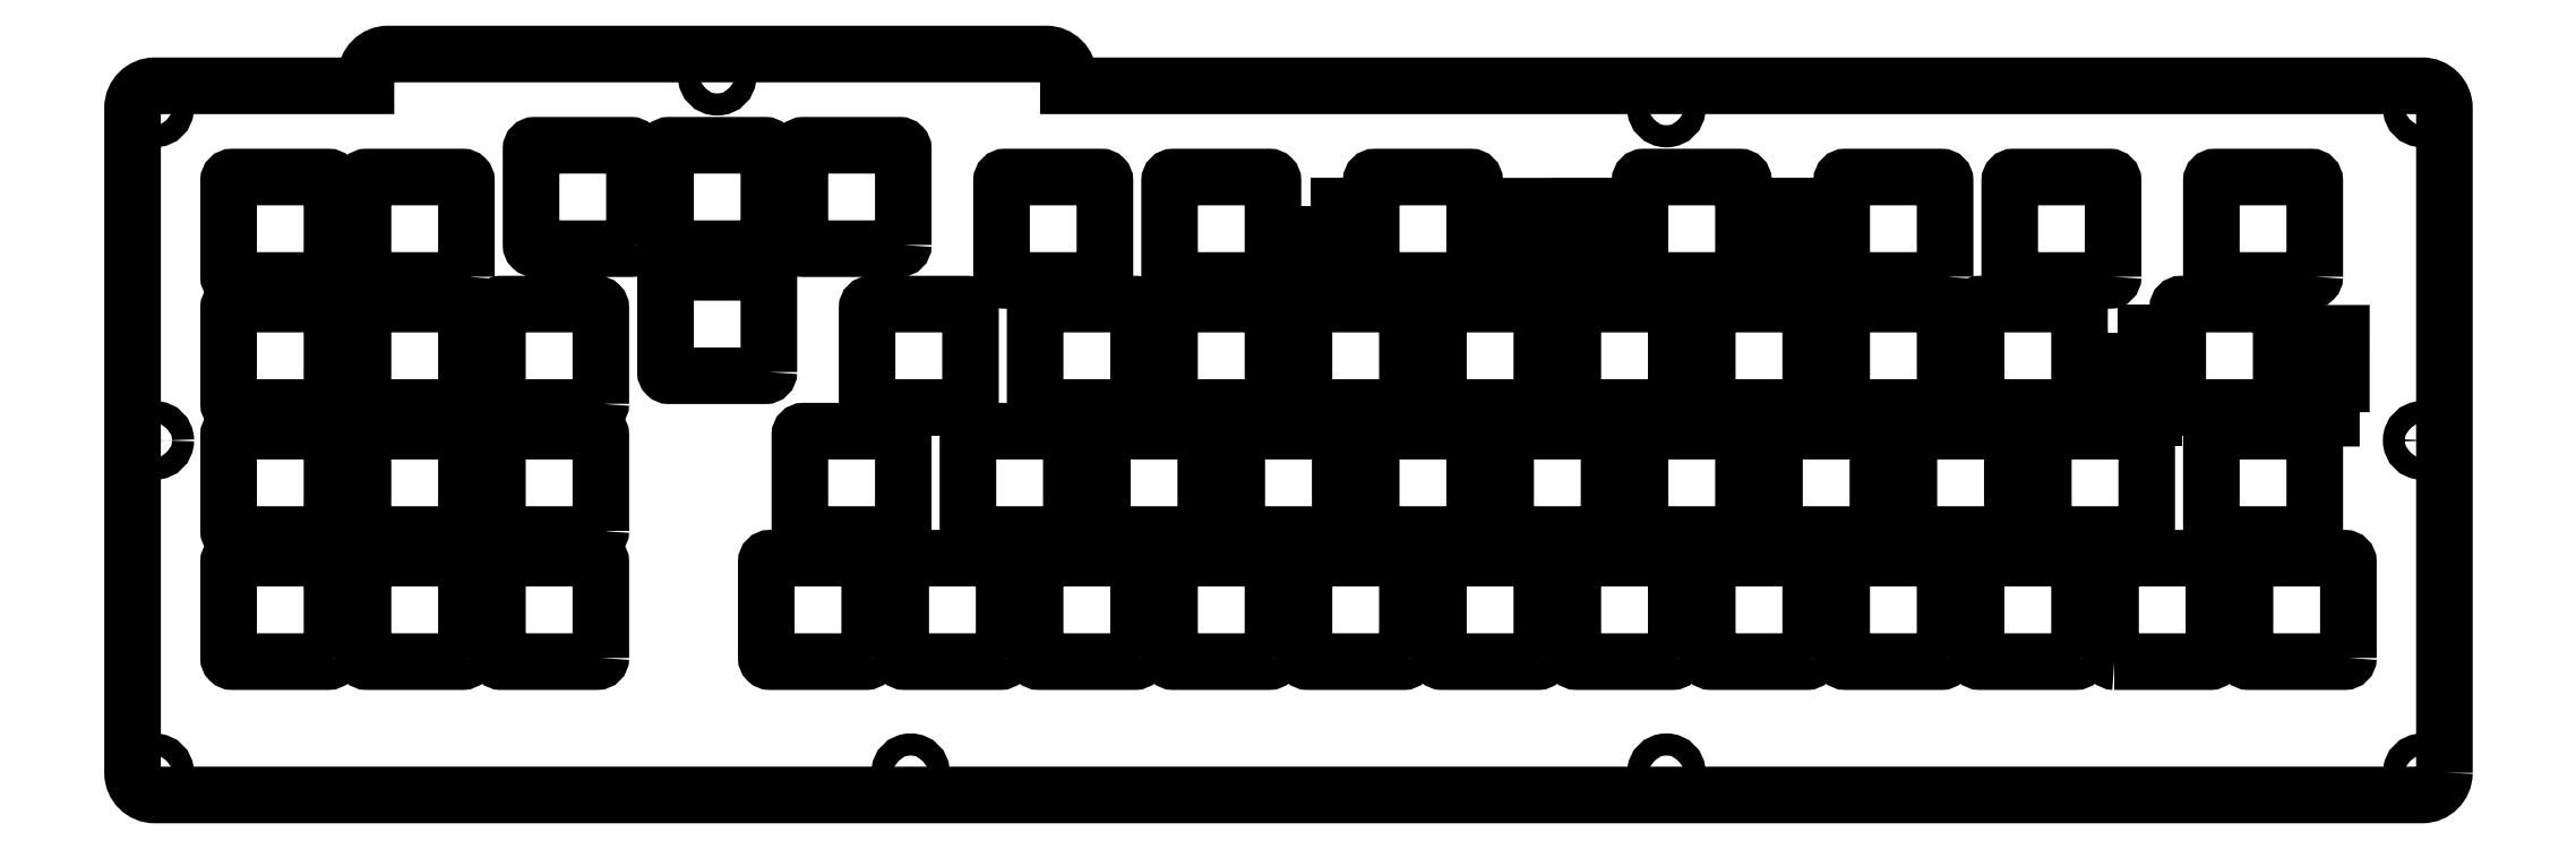
<metadata>
{"format":"dxf","ext":"dxf","renderer":"ezdxf+matplotlib","layout":"modelspace","background":"white","min_lineweight":24,"dpi":150}
</metadata>
<code>
0
SECTION
2
ENTITIES
0
LWPOLYLINE
8
0
90
14
70
1
43
0
10
10.9
20
-13.45
42
-0.4142
10
7.9
20
-16.45
10
-299.1
20
-16.45
42
-0.4142
10
-302.1
20
-13.45
10
-302.1
20
76.55
42
-0.4142
10
-299.1
20
79.55
10
-270.5
20
79.55
10
-270.5
20
80.85
42
-0.4142
10
-267.5
20
83.85
10
-178.4
20
83.85
42
-0.4142
10
-175.4
20
80.85
10
-175.4
20
79.55
10
7.9
20
79.55
42
-0.4142
10
10.9
20
76.55
0
CIRCLE
8
0
10
7.9
20
76.55
30
0
40
1.5
210
0
220
0
230
1
0
CIRCLE
8
0
10
-299.1
20
-13.45
30
0
40
1.5
210
0
220
0
230
1
0
CIRCLE
8
0
10
-223
20
80.85
30
0
40
1.5
210
0
220
0
230
1
0
CIRCLE
8
0
10
-196.8
20
-13.45
30
0
40
1.5
210
0
220
0
230
1
0
CIRCLE
8
0
10
7.9
20
31.55
30
0
40
1.5
210
0
220
0
230
1
0
CIRCLE
8
0
10
-94.43
20
76.55
30
0
40
1.5
210
0
220
0
230
1
0
CIRCLE
8
0
10
-299.1
20
31.55
30
0
40
1.5
210
0
220
0
230
1
0
CIRCLE
8
0
10
-299.1
20
76.55
30
0
40
1.5
210
0
220
0
230
1
0
CIRCLE
8
0
10
-94.43
20
-13.45
30
0
40
1.5
210
0
220
0
230
1
0
CIRCLE
8
0
10
7.9
20
-13.45
30
0
40
1.5
210
0
220
0
230
1
0
LWPOLYLINE
8
0
90
8
70
1
43
0
10
-184.1
20
2.1
42
-0.4142
10
-184.6
20
1.6
10
-197.6
20
1.6
42
-0.4142
10
-198.1
20
2.1
10
-198.1
20
15.1
42
-0.4142
10
-197.6
20
15.6
10
-184.6
20
15.6
42
-0.4142
10
-184.1
20
15.1
0
LWPOLYLINE
8
0
90
8
70
1
43
0
10
-165.9
20
2.1
42
-0.4142
10
-166.4
20
1.6
10
-179.4
20
1.6
42
-0.4142
10
-179.9
20
2.1
10
-179.9
20
15.1
42
-0.4142
10
-179.4
20
15.6
10
-166.4
20
15.6
42
-0.4142
10
-165.9
20
15.1
0
LWPOLYLINE
8
0
90
8
70
1
43
0
10
-202.3
20
2.1
42
-0.4142
10
-202.8
20
1.6
10
-215.8
20
1.6
42
-0.4142
10
-216.3
20
2.1
10
-216.3
20
15.1
42
-0.4142
10
-215.8
20
15.6
10
-202.8
20
15.6
42
-0.4142
10
-202.3
20
15.1
0
LWPOLYLINE
8
0
90
8
70
1
43
0
10
-147.7
20
2.1
10
-147.7
20
15.1
42
0.4142
10
-148.2
20
15.6
10
-161.2
20
15.6
42
0.4142
10
-161.7
20
15.1
10
-161.7
20
2.1
42
0.4142
10
-161.2
20
1.6
10
-148.2
20
1.6
42
0.4142
0
LWPOLYLINE
8
0
90
8
70
1
43
0
10
-256.9
20
2.1
10
-256.9
20
15.1
42
0.4142
10
-257.4
20
15.6
10
-270.4
20
15.6
42
0.4142
10
-270.9
20
15.1
10
-270.9
20
2.1
42
0.4142
10
-270.4
20
1.6
10
-257.4
20
1.6
42
0.4142
0
LWPOLYLINE
8
0
90
8
70
1
43
0
10
-129.5
20
2.1
42
-0.4142
10
-130
20
1.6
10
-143
20
1.6
42
-0.4142
10
-143.5
20
2.1
10
-143.5
20
15.1
42
-0.4142
10
-143
20
15.6
10
-130
20
15.6
42
-0.4142
10
-129.5
20
15.1
0
LWPOLYLINE
8
0
90
8
70
1
43
0
10
-111.3
20
2.1
42
-0.4142
10
-111.8
20
1.6
10
-124.8
20
1.6
42
-0.4142
10
-125.3
20
2.1
10
-125.3
20
15.1
42
-0.4142
10
-124.8
20
15.6
10
-111.8
20
15.6
42
-0.4142
10
-111.3
20
15.1
0
LWPOLYLINE
8
0
90
8
70
1
43
0
10
-84
20
53.7
42
-0.4142
10
-84.5
20
53.2
10
-97.5
20
53.2
42
-0.4142
10
-98
20
53.7
10
-98
20
66.7
42
-0.4142
10
-97.5
20
67.2
10
-84.5
20
67.2
42
-0.4142
10
-84
20
66.7
0
LWPOLYLINE
8
0
90
8
70
1
43
0
10
-56.7
20
2.1
42
-0.4142
10
-57.2
20
1.6
10
-70.2
20
1.6
42
-0.4142
10
-70.7
20
2.1
10
-70.7
20
15.1
42
-0.4142
10
-70.2
20
15.6
10
-57.2
20
15.6
42
-0.4142
10
-56.7
20
15.1
0
LWPOLYLINE
8
0
90
8
70
1
43
0
10
-74.9
20
2.1
42
-0.4142
10
-75.4
20
1.6
10
-88.4
20
1.6
42
-0.4142
10
-88.9
20
2.1
10
-88.9
20
15.1
42
-0.4142
10
-88.4
20
15.6
10
-75.4
20
15.6
42
-0.4142
10
-74.9
20
15.1
0
LWPOLYLINE
8
0
90
8
70
1
43
0
10
-238.7
20
2.1
10
-238.7
20
15.1
42
0.4142
10
-239.2
20
15.6
10
-252.2
20
15.6
42
0.4142
10
-252.7
20
15.1
10
-252.7
20
2.1
42
0.4142
10
-252.2
20
1.6
10
-239.2
20
1.6
42
0.4142
0
LWPOLYLINE
8
0
90
8
70
1
43
0
10
-88.4
20
36
42
-0.4142
10
-88.9
20
36.5
10
-88.9
20
49.5
42
-0.4142
10
-88.4
20
50
10
-75.4
20
50
42
-0.4142
10
-74.9
20
49.5
10
-74.9
20
36.5
42
-0.4142
10
-75.4
20
36
0
LWPOLYLINE
8
0
90
8
70
1
43
0
10
-2.1
20
2.1
42
-0.4142
10
-2.6
20
1.6
10
-15.6
20
1.6
42
-0.4142
10
-16.1
20
2.1
10
-16.1
20
15.1
42
-0.4142
10
-15.6
20
15.6
10
-2.6
20
15.6
42
-0.4142
10
-2.1
20
15.1
0
LWPOLYLINE
8
0
90
8
70
1
43
0
10
-33.8
20
1.6
42
-0.4142
10
-34.3
20
2.1
10
-34.3
20
15.1
42
-0.4142
10
-33.8
20
15.6
10
-20.8
20
15.6
42
-0.4142
10
-20.3
20
15.1
10
-20.3
20
2.1
42
-0.4142
10
-20.8
20
1.6
0
LWPOLYLINE
8
0
90
8
70
1
43
0
10
-256.9
20
19.3
42
-0.4142
10
-257.4
20
18.8
10
-270.4
20
18.8
42
-0.4142
10
-270.9
20
19.3
10
-270.9
20
32.3
42
-0.4142
10
-270.4
20
32.8
10
-257.4
20
32.8
42
-0.4142
10
-256.9
20
32.3
0
LWPOLYLINE
8
0
90
8
70
1
43
0
10
-156.8
20
19.3
42
-0.4142
10
-157.3
20
18.8
10
-170.3
20
18.8
42
-0.4142
10
-170.8
20
19.3
10
-170.8
20
32.3
42
-0.4142
10
-170.3
20
32.8
10
-157.3
20
32.8
42
-0.4142
10
-156.8
20
32.3
0
LWPOLYLINE
8
0
90
8
70
1
43
0
10
-11.2
20
36.5
42
-0.4142
10
-11.7
20
36
10
-24.7
20
36
42
-0.4142
10
-25.2
20
36.5
10
-25.2
20
49.5
42
-0.4142
10
-24.7
20
50
10
-11.7
20
50
42
-0.4142
10
-11.2
20
49.5
0
LWPOLYLINE
8
0
90
8
70
1
43
0
10
-238.7
20
19.3
42
-0.4142
10
-239.2
20
18.8
10
-252.2
20
18.8
42
-0.4142
10
-252.7
20
19.3
10
-252.7
20
32.3
42
-0.4142
10
-252.2
20
32.8
10
-239.2
20
32.8
42
-0.4142
10
-238.7
20
32.3
0
LWPOLYLINE
8
0
90
8
70
1
43
0
10
-211.2
20
18.8
42
-0.4142
10
-211.8
20
19.3
10
-211.8
20
32.3
42
-0.4142
10
-211.2
20
32.8
10
-198.3
20
32.8
42
-0.4142
10
-197.8
20
32.3
10
-197.8
20
19.3
42
-0.4142
10
-198.3
20
18.8
0
LWPOLYLINE
8
0
90
8
70
1
43
0
10
-102.2
20
19.3
42
-0.4142
10
-102.7
20
18.8
10
-115.7
20
18.8
42
-0.4142
10
-116.2
20
19.3
10
-116.2
20
32.3
42
-0.4142
10
-115.7
20
32.8
10
-102.7
20
32.8
42
-0.4142
10
-102.2
20
32.3
0
LWPOLYLINE
8
0
90
8
70
1
43
0
10
-152.1
20
18.8
42
-0.4142
10
-152.6
20
19.3
10
-152.6
20
32.3
42
-0.4142
10
-152.1
20
32.8
10
-139.1
20
32.8
42
-0.4142
10
-138.6
20
32.3
10
-138.6
20
19.3
42
-0.4142
10
-139.1
20
18.8
0
LWPOLYLINE
8
0
90
8
70
1
43
0
10
-65.8
20
19.3
42
-0.4142
10
-66.3
20
18.8
10
-79.3
20
18.8
42
-0.4142
10
-79.8
20
19.3
10
-79.8
20
32.3
42
-0.4142
10
-79.3
20
32.8
10
-66.3
20
32.8
42
-0.4142
10
-65.8
20
32.3
0
LWPOLYLINE
8
0
90
8
70
1
43
0
10
-29.4
20
19.3
42
-0.4142
10
-29.9
20
18.8
10
-42.9
20
18.8
42
-0.4142
10
-43.4
20
19.3
10
-43.4
20
32.3
42
-0.4142
10
-42.9
20
32.8
10
-29.9
20
32.8
42
-0.4142
10
-29.4
20
32.3
0
LWPOLYLINE
8
0
90
8
70
1
43
0
10
-133.9
20
18.8
42
-0.4142
10
-134.4
20
19.3
10
-134.4
20
32.3
42
-0.4142
10
-133.9
20
32.8
10
-120.9
20
32.8
42
-0.4142
10
-120.4
20
32.3
10
-120.4
20
19.3
42
-0.4142
10
-120.9
20
18.8
0
LWPOLYLINE
8
0
90
8
70
1
43
0
10
-61.1
20
18.8
42
-0.4142
10
-61.6
20
19.3
10
-61.6
20
32.3
42
-0.4142
10
-61.1
20
32.8
10
-48.1
20
32.8
42
-0.4142
10
-47.6
20
32.3
10
-47.6
20
19.3
42
-0.4142
10
-48.1
20
18.8
0
LWPOLYLINE
8
0
90
8
70
1
43
0
10
-275.1
20
2.1
42
-0.4142
10
-275.6
20
1.6
10
-288.6
20
1.6
42
-0.4142
10
-289.1
20
2.1
10
-289.1
20
15.1
42
-0.4142
10
-288.6
20
15.6
10
-275.6
20
15.6
42
-0.4142
10
-275.1
20
15.1
0
LWPOLYLINE
8
0
90
8
70
1
43
0
10
-97.5
20
18.8
42
-0.4142
10
-98
20
19.3
10
-98
20
32.3
42
-0.4142
10
-97.5
20
32.8
10
-84.5
20
32.8
42
-0.4142
10
-84
20
32.3
10
-84
20
19.3
42
-0.4142
10
-84.5
20
18.8
0
LWPOLYLINE
8
0
90
8
70
1
43
0
10
-6.65
20
19.3
42
-0.4142
10
-7.15
20
18.8
10
-20.15
20
18.8
42
-0.4142
10
-20.65
20
19.3
10
-20.65
20
32.3
42
-0.4142
10
-20.15
20
32.8
10
-7.15
20
32.8
42
-0.4142
10
-6.65
20
32.3
0
LWPOLYLINE
8
0
90
8
70
1
43
0
10
-161.2
20
53.2
42
-0.4142
10
-161.7
20
53.7
10
-161.7
20
66.7
42
-0.4142
10
-161.2
20
67.2
10
-148.2
20
67.2
42
-0.4142
10
-147.7
20
66.7
10
-147.7
20
53.7
42
-0.4142
10
-148.2
20
53.2
0
LWPOLYLINE
8
0
90
8
70
1
43
0
10
-93.1
20
36.5
42
-0.4142
10
-93.6
20
36
10
-106.6
20
36
42
-0.4142
10
-107.1
20
36.5
10
-107.1
20
49.5
42
-0.4142
10
-106.6
20
50
10
-93.6
20
50
42
-0.4142
10
-93.1
20
49.5
0
LWPOLYLINE
8
0
90
8
70
1
43
0
10
-56.7
20
53.7
42
-0.4142
10
-57.2
20
53.2
10
-70.2
20
53.2
42
-0.4142
10
-70.7
20
53.7
10
-70.7
20
66.7
42
-0.4142
10
-70.2
20
67.2
10
-57.2
20
67.2
42
-0.4142
10
-56.7
20
66.7
0
LWPOLYLINE
8
0
90
8
70
1
43
0
10
-275.1
20
36.5
42
-0.4142
10
-275.6
20
36
10
-288.6
20
36
42
-0.4142
10
-289.1
20
36.5
10
-289.1
20
49.5
42
-0.4142
10
-288.6
20
50
10
-275.6
20
50
42
-0.4142
10
-275.1
20
49.5
0
LWPOLYLINE
8
0
90
8
70
1
43
0
10
-170.5
20
53.7
42
-0.4142
10
-170.9
20
53.2
10
-183.9
20
53.2
42
-0.4142
10
-184.4
20
53.7
10
-184.5
20
66.7
42
-0.4142
10
-183.9
20
67.2
10
-170.9
20
67.2
42
-0.4142
10
-170.4
20
66.7
0
LWPOLYLINE
8
0
90
8
70
1
43
0
10
-188.7
20
36.5
10
-188.7
20
49.5
42
0.4142
10
-189.2
20
50
10
-202.2
20
50
42
0.4142
10
-202.7
20
49.5
10
-202.7
20
36.5
42
0.4142
10
-202.2
20
36
10
-189.2
20
36
42
0.4142
0
LWPOLYLINE
8
0
90
8
70
1
43
0
10
-215.9
20
58
42
-0.4142
10
-216.4
20
57.5
10
-229.4
20
57.5
42
-0.4142
10
-230
20
58
10
-229.9
20
71
42
-0.4142
10
-229.4
20
71.5
10
-216.4
20
71.5
42
-0.4142
10
-215.9
20
71
0
LWPOLYLINE
8
0
90
8
70
1
43
0
10
-234.2
20
58
10
-234.2
20
71
42
0.4142
10
-234.7
20
71.5
10
-247.7
20
71.5
42
0.4142
10
-248.2
20
71
10
-248.2
20
58
42
0.4142
10
-247.7
20
57.5
10
-234.7
20
57.5
42
0.4142
0
LWPOLYLINE
8
0
90
8
70
1
43
0
10
-275.1
20
53.7
42
-0.4142
10
-275.6
20
53.2
10
-288.6
20
53.2
42
-0.4142
10
-289.1
20
53.7
10
-289.1
20
66.7
42
-0.4142
10
-288.6
20
67.2
10
-275.6
20
67.2
42
-0.4142
10
-275.1
20
66.7
0
LWPOLYLINE
8
0
90
8
70
1
43
0
10
-256.9
20
36.5
42
-0.4142
10
-257.4
20
36
10
-270.4
20
36
42
-0.4142
10
-270.9
20
36.5
10
-270.9
20
49.5
42
-0.4142
10
-270.4
20
50
10
-257.4
20
50
42
-0.4142
10
-256.9
20
49.5
0
LWPOLYLINE
8
0
90
8
70
1
43
0
10
-215.9
20
40.8
42
-0.4142
10
-216.4
20
40.3
10
-229.4
20
40.3
42
-0.4142
10
-230
20
40.8
10
-229.9
20
53.8
42
-0.4142
10
-229.4
20
54.3
10
-216.4
20
54.3
42
-0.4142
10
-215.9
20
53.8
0
LWPOLYLINE
8
0
90
8
70
1
43
0
10
-256.9
20
53.7
42
-0.4142
10
-257.4
20
53.2
10
-270.4
20
53.2
42
-0.4142
10
-270.9
20
53.7
10
-270.9
20
66.7
42
-0.4142
10
-270.4
20
67.2
10
-257.4
20
67.2
42
-0.4142
10
-256.9
20
66.7
0
LWPOLYLINE
8
0
90
8
70
1
43
0
10
-197.8
20
58
10
-197.8
20
71
42
0.4142
10
-198.3
20
71.5
10
-211.2
20
71.5
42
0.4142
10
-211.8
20
71
10
-211.8
20
58
42
0.4142
10
-211.2
20
57.5
10
-198.3
20
57.5
42
0.4142
0
LWPOLYLINE
8
0
90
8
70
1
43
0
10
-275.1
20
19.3
42
-0.4142
10
-275.6
20
18.8
10
-288.6
20
18.8
42
-0.4142
10
-289.1
20
19.3
10
-289.1
20
32.3
42
-0.4142
10
-288.6
20
32.8
10
-275.6
20
32.8
42
-0.4142
10
-275.1
20
32.3
0
LWPOLYLINE
8
0
90
8
70
1
43
0
10
-147.7
20
36.5
10
-147.7
20
49.5
42
0.4142
10
-148.2
20
50
10
-161.2
20
50
42
0.4142
10
-161.7
20
49.5
10
-161.7
20
36.5
42
0.4142
10
-161.2
20
36
10
-148.2
20
36
42
0.4142
0
LWPOLYLINE
8
0
90
8
70
1
43
0
10
-38.5
20
36.5
10
-38.5
20
49.5
42
0.4142
10
-39
20
50
10
-52
20
50
42
0.4142
10
-52.5
20
49.5
10
-52.5
20
36.5
42
0.4142
10
-52
20
36
10
-39
20
36
42
0.4142
0
LWPOLYLINE
8
0
90
8
70
1
43
0
10
-238.7
20
36.5
42
-0.4142
10
-239.2
20
36
10
-252.2
20
36
42
-0.4142
10
-252.7
20
36.5
10
-252.7
20
49.5
42
-0.4142
10
-252.2
20
50
10
-239.2
20
50
42
-0.4142
10
-238.7
20
49.5
0
LWPOLYLINE
8
0
90
8
70
1
43
0
10
-129.5
20
36.5
10
-129.5
20
49.5
42
0.4142
10
-130
20
50
10
-143
20
50
42
0.4142
10
-143.5
20
49.5
10
-143.5
20
36.5
42
0.4142
10
-143
20
36
10
-130
20
36
42
0.4142
0
LWPOLYLINE
8
0
90
8
70
1
43
0
10
-120.4
20
53.7
42
-0.4142
10
-120.9
20
53.2
10
-133.9
20
53.2
42
-0.4142
10
-134.4
20
53.7
10
-134.4
20
66.7
42
-0.4142
10
-133.9
20
67.2
10
-120.9
20
67.2
42
-0.4142
10
-120.4
20
66.7
0
LWPOLYLINE
8
0
90
8
70
1
43
0
10
-165.9
20
36.5
42
-0.4142
10
-166.4
20
36
10
-179.4
20
36
42
-0.4142
10
-179.9
20
36.5
10
-179.9
20
49.5
42
-0.4142
10
-179.4
20
50
10
-166.4
20
50
42
-0.4142
10
-165.9
20
49.5
0
LWPOLYLINE
8
0
90
8
70
1
43
0
10
-175
20
19.3
42
-0.4142
10
-175.5
20
18.8
10
-188.5
20
18.8
42
-0.4142
10
-189
20
19.3
10
-189
20
32.3
42
-0.4142
10
-188.5
20
32.8
10
-175.5
20
32.8
42
-0.4142
10
-175
20
32.3
0
LWPOLYLINE
8
0
90
8
70
1
43
0
10
-33.95
20
53.7
42
-0.4142
10
-34.45
20
53.2
10
-47.45
20
53.2
42
-0.4142
10
-47.95
20
53.7
10
-47.95
20
66.7
42
-0.4142
10
-47.45
20
67.2
10
-34.45
20
67.2
42
-0.4142
10
-33.95
20
66.7
0
LWPOLYLINE
8
0
90
8
70
1
43
0
10
-56.7
20
36.5
42
-0.4142
10
-57.2
20
36
10
-70.2
20
36
42
-0.4142
10
-70.7
20
36.5
10
-70.7
20
49.5
42
-0.4142
10
-70.2
20
50
10
-57.2
20
50
42
-0.4142
10
-56.7
20
49.5
0
LWPOLYLINE
8
0
90
8
70
1
43
0
10
-93.1
20
2.1
42
-0.4142
10
-93.6
20
1.6
10
-106.6
20
1.6
42
-0.4142
10
-107.1
20
2.1
10
-107.1
20
15.1
42
-0.4142
10
-106.6
20
15.6
10
-93.6
20
15.6
42
-0.4142
10
-93.1
20
15.1
0
LWPOLYLINE
8
0
90
8
70
1
43
0
10
-6.65
20
53.7
42
-0.4142
10
-7.15
20
53.2
10
-20.15
20
53.2
42
-0.4142
10
-20.65
20
53.7
10
-20.65
20
66.7
42
-0.4142
10
-20.15
20
67.2
10
-7.15
20
67.2
42
-0.4142
10
-6.65
20
66.7
0
LWPOLYLINE
8
0
90
8
70
1
43
0
10
-124.8
20
36
42
-0.4142
10
-125.3
20
36.5
10
-125.3
20
49.5
42
-0.4142
10
-124.8
20
50
10
-111.8
20
50
42
-0.4142
10
-111.3
20
49.5
10
-111.3
20
36.5
42
-0.4142
10
-111.8
20
36
0
LWPOLYLINE
8
0
90
8
70
1
43
0
10
-38.5
20
2.1
42
-0.4142
10
-39
20
1.6
10
-52
20
1.6
42
-0.4142
10
-52.5
20
2.1
10
-52.5
20
15.1
42
-0.4142
10
-52
20
15.6
10
-39
20
15.6
42
-0.4142
10
-38.5
20
15.1
0
LWPOLYLINE
8
0
90
8
70
1
43
0
10
-142.6
20
63.25
10
-142.6
20
56.4
10
-141.2
20
56.4
10
-141.2
20
51.75
10
-137.6
20
51.75
10
-137.6
20
56.4
10
-136.3
20
56.4
10
-136.3
20
63.25
0
LWPOLYLINE
8
0
90
8
70
1
43
0
10
-33.35
20
46.05
10
-33.35
20
39.2
10
-32
20
39.2
10
-32
20
34.55
10
-28.4
20
34.55
10
-28.4
20
39.2
10
-27.05
20
39.2
10
-27.05
20
46.05
0
LWPOLYLINE
8
0
90
8
70
1
43
0
10
-82.15
20
56.4
10
-80.8
20
56.4
10
-80.8
20
51.75
10
-77.2
20
51.75
10
-77.2
20
56.4
10
-75.85
20
56.4
10
-75.85
20
63.25
10
-82.15
20
63.25
0
LWPOLYLINE
8
0
90
8
70
1
43
0
10
-117.2
20
56.4
10
-117.2
20
51.75
10
-113.6
20
51.75
10
-113.6
20
56.4
10
-112.3
20
56.4
10
-112.2
20
63.25
10
-118.5
20
63.25
10
-118.6
20
56.4
0
LWPOLYLINE
8
0
90
8
70
1
43
0
10
-8.001
20
39.2
10
-8.001
20
34.55
10
-4.401
20
34.55
10
-4.401
20
39.2
10
-3.051
20
39.2
10
-3.05
20
46.05
10
-9.35
20
46.05
10
-9.351
20
39.2
0
LWPOLYLINE
8
0
90
8
70
1
43
0
10
-99.85
20
63.25
10
-106.2
20
63.25
10
-106.2
20
56.4
10
-104.8
20
56.4
10
-104.8
20
51.75
10
-101.2
20
51.75
10
-101.2
20
56.4
10
-99.85
20
56.4
0
ENDSEC
0
EOF

</code>
